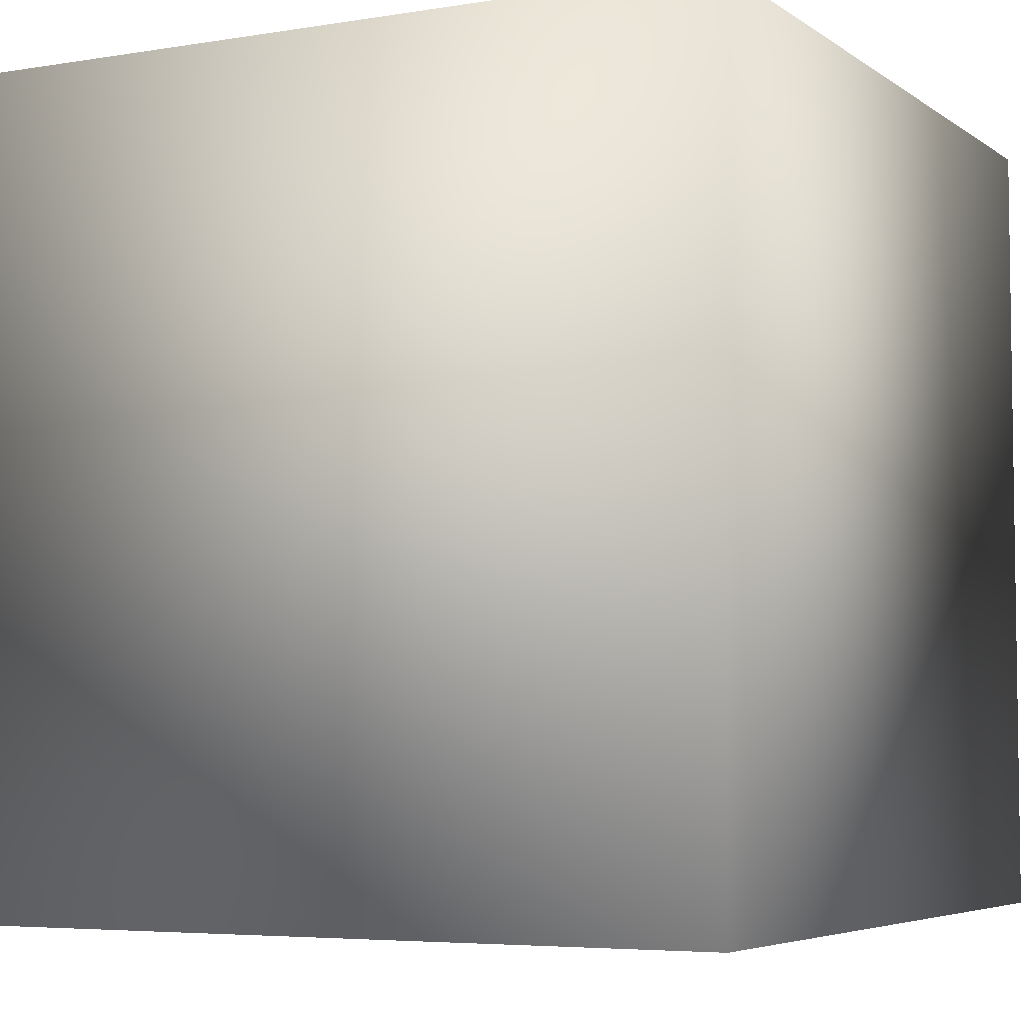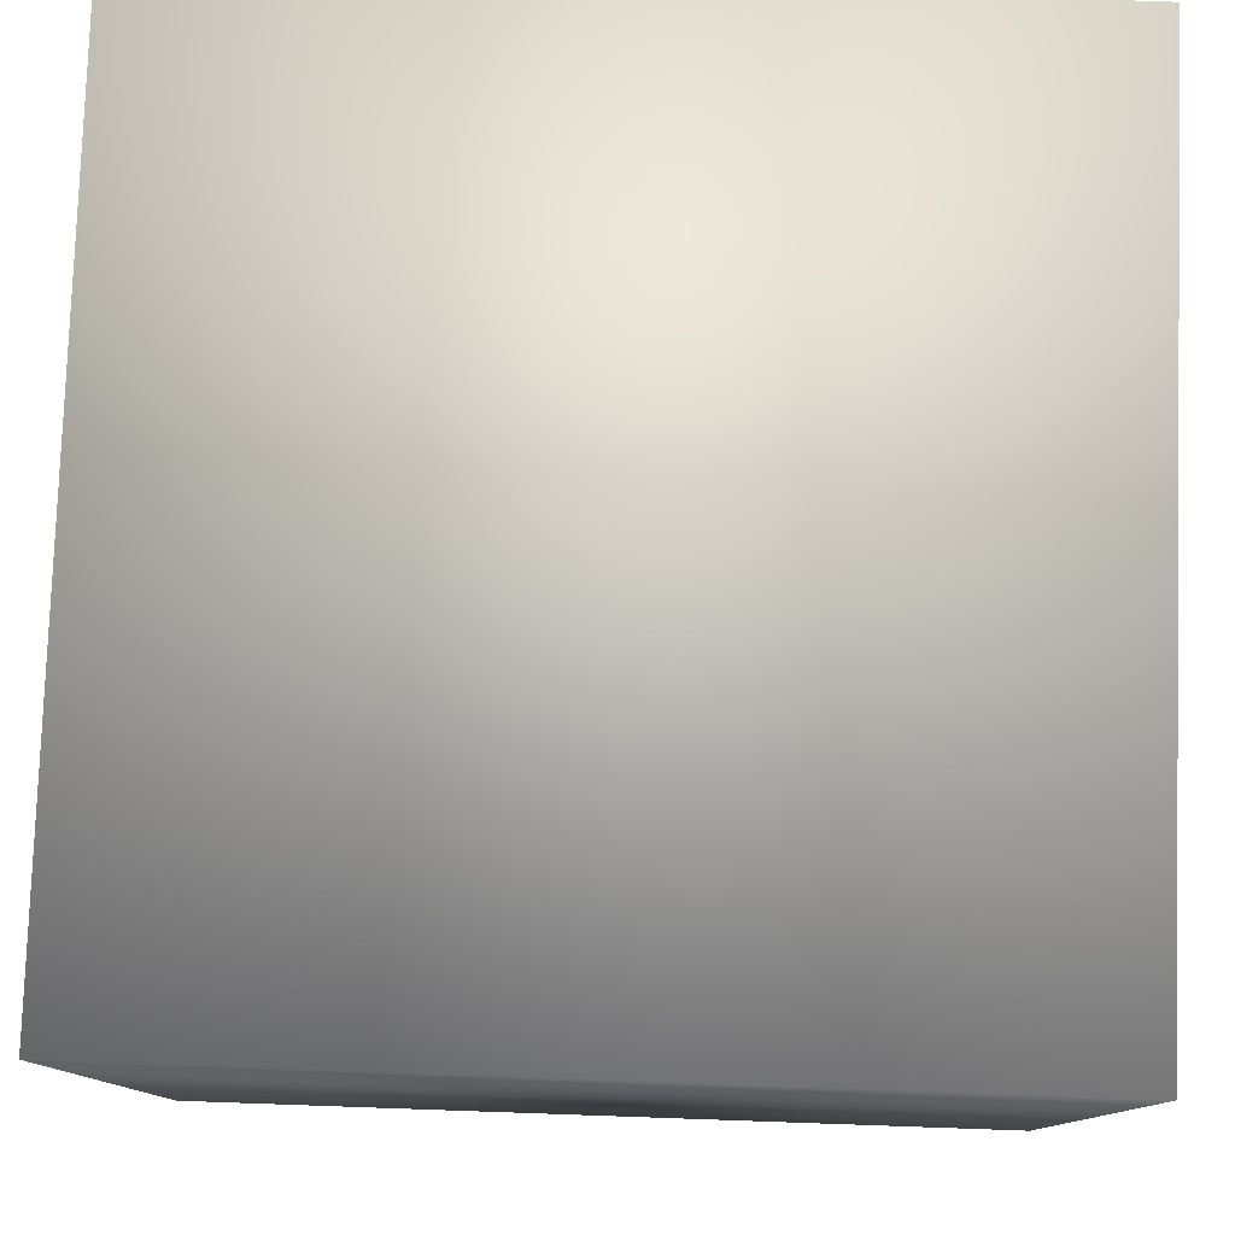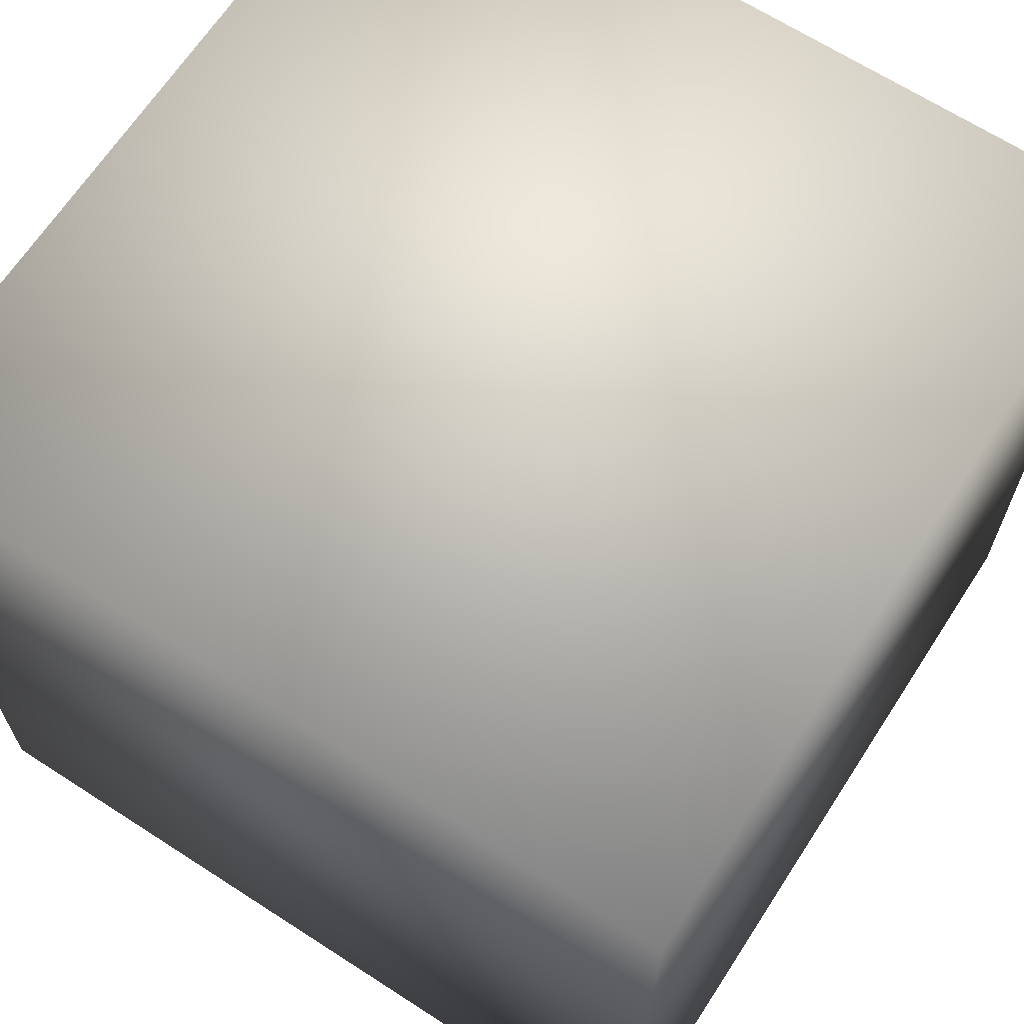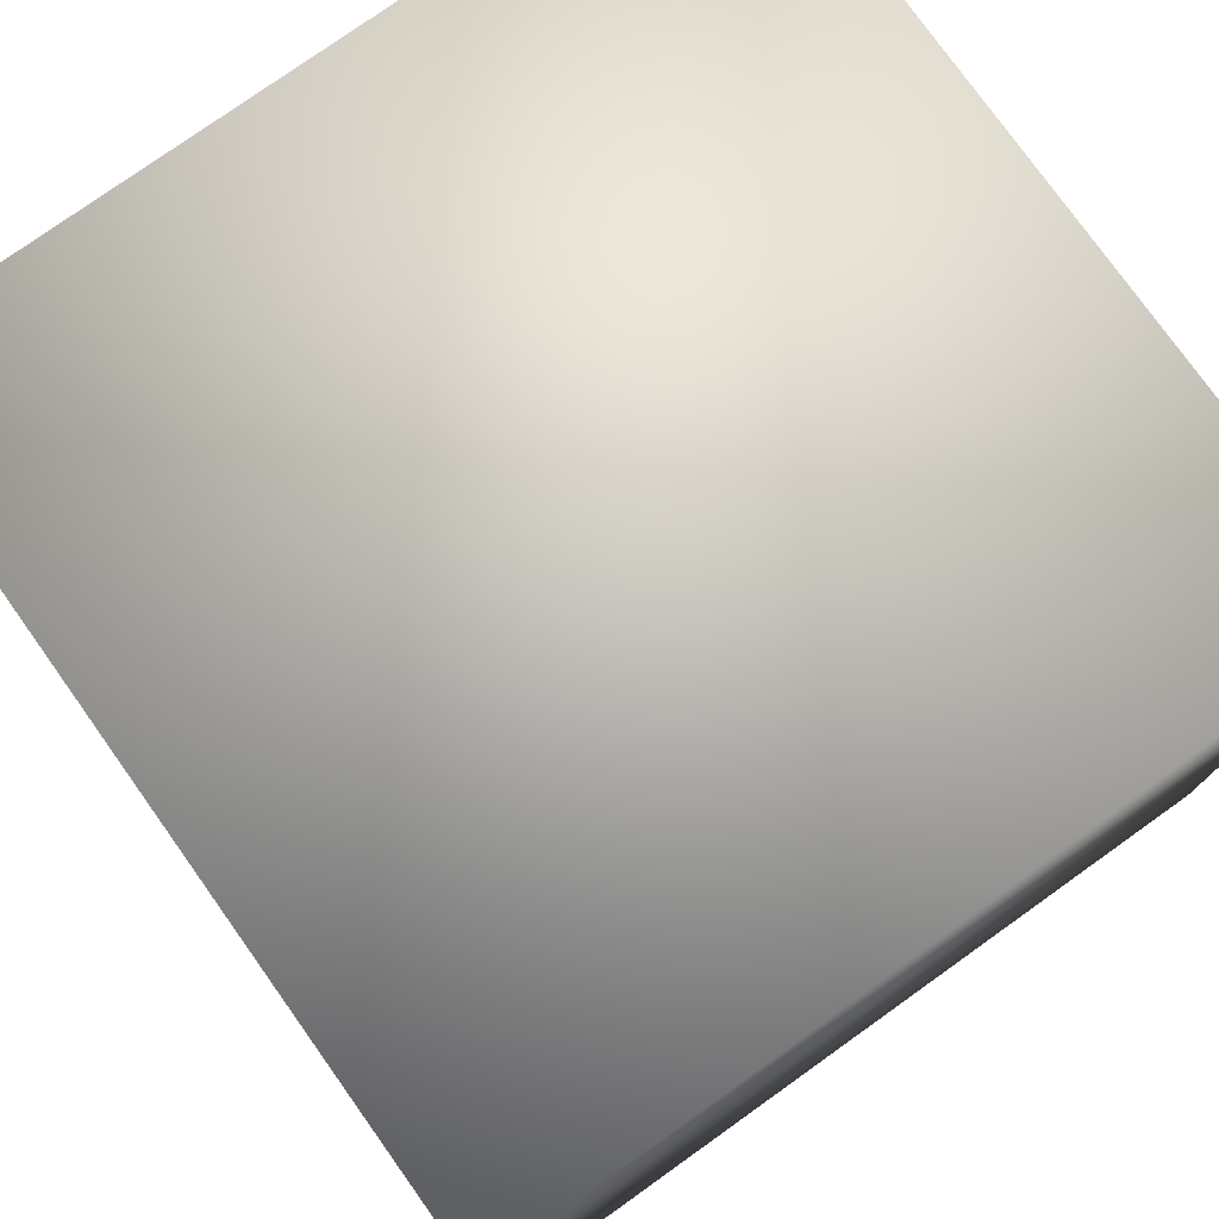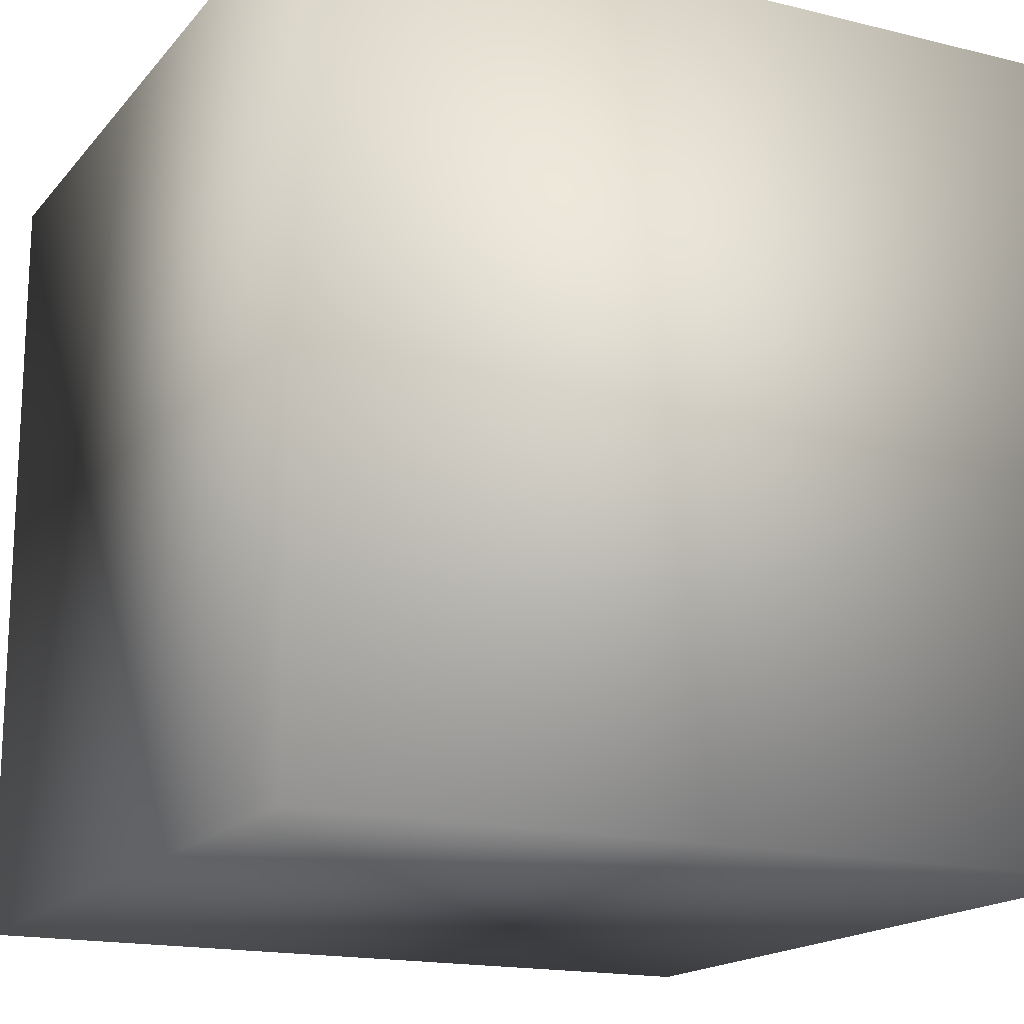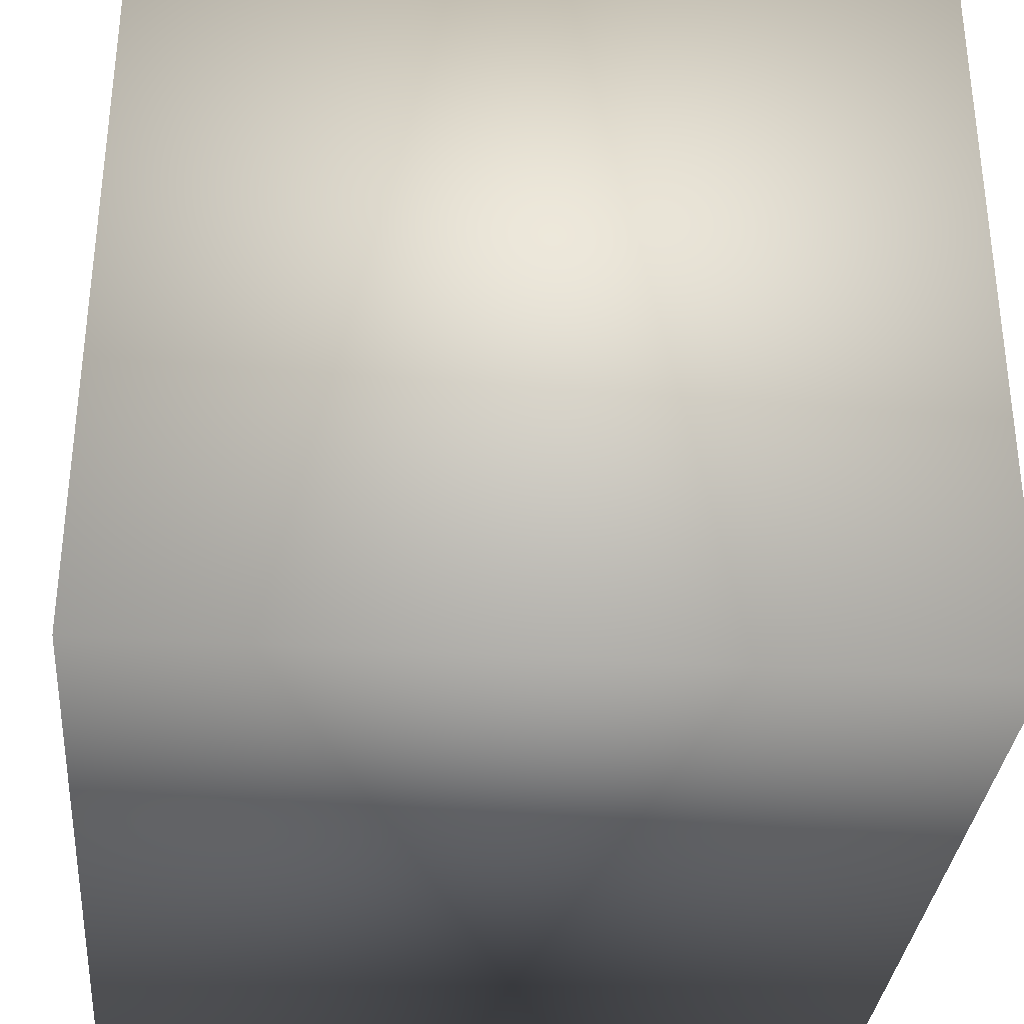
<metadata>
{"format":"obj","ext":"obj","renderer":"f3d","projection":"perspective","resolution":1024,"background":"white","views":[{"elev":-5.2,"azim":27.4,"up":"+Y"},{"elev":79.4,"azim":-178.0,"up":"+Z"},{"elev":66.3,"azim":-147.0,"up":"+Y"},{"elev":77.3,"azim":-35.5,"up":"+Y"},{"elev":-16.9,"azim":63.6,"up":"+Y"},{"elev":-33.2,"azim":84.9,"up":"+Y"}]}
</metadata>
<code>
v  -30 -30 30
v  30 -30 -30
v  30 -30 30
v  -30 30 30
v  30 30 30
v  -30 30 -30
v  -30 -30 -30
v  30 30 -30
o Box001
g Box001
f 1 2 3
f 4 5 6
f 1 3 4
f 3 2 5
f 2 7 8
f 1 4 6
f 2 8 5
f 7 6 8
f 5 8 6
f 6 7 1
f 3 5 4
f 1 7 2

</code>
